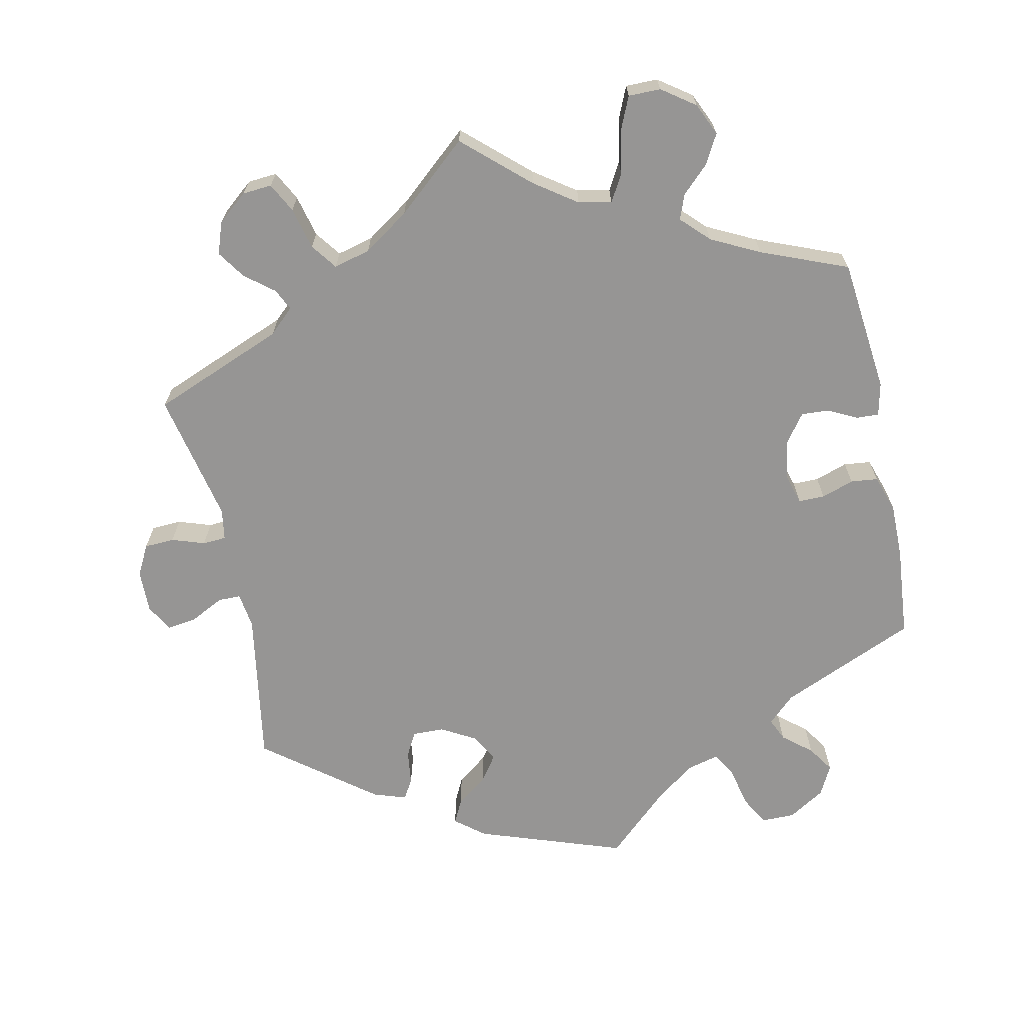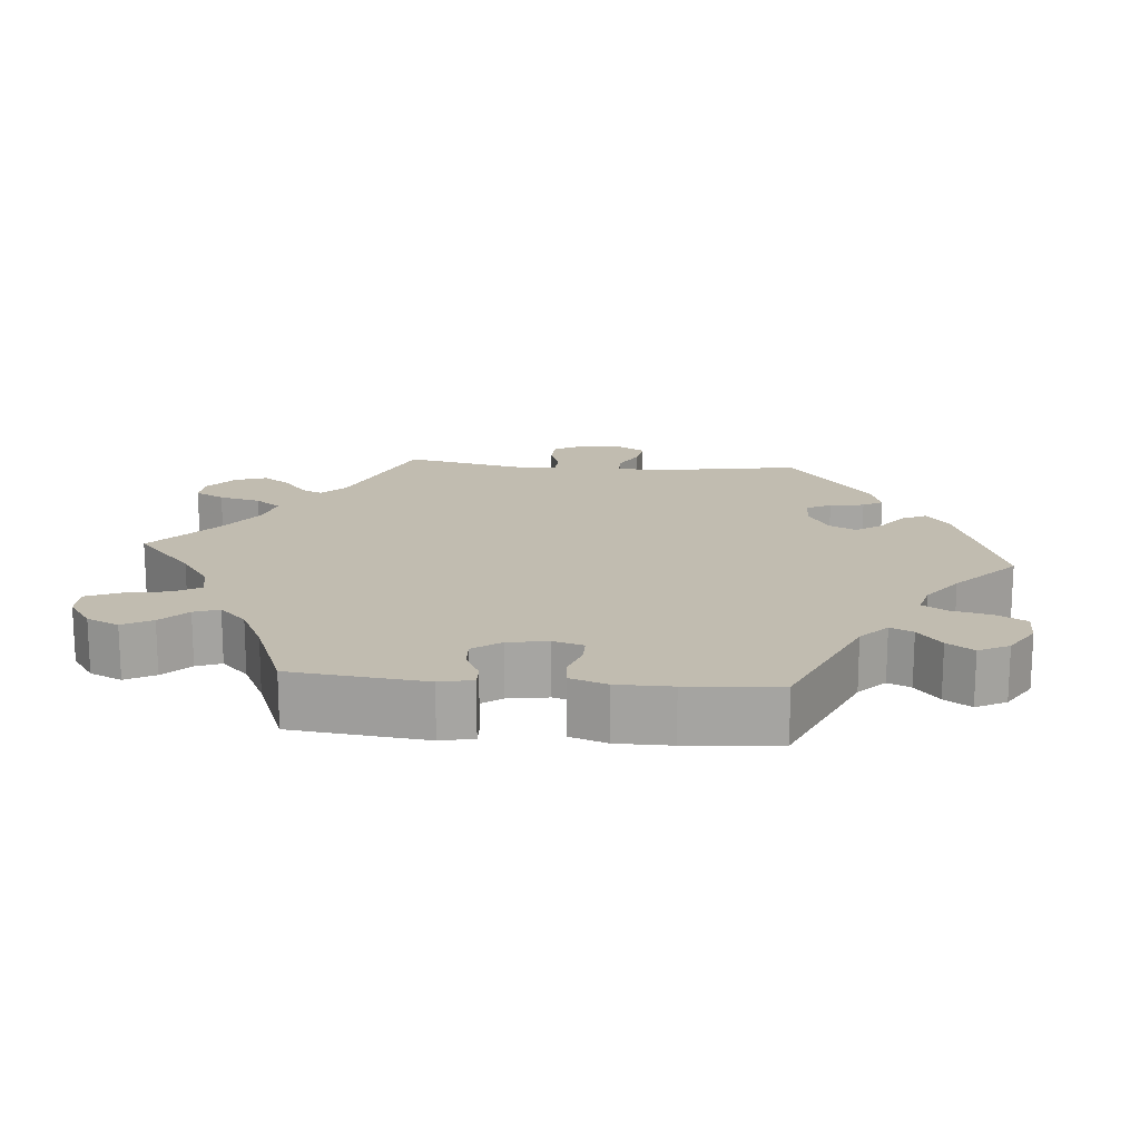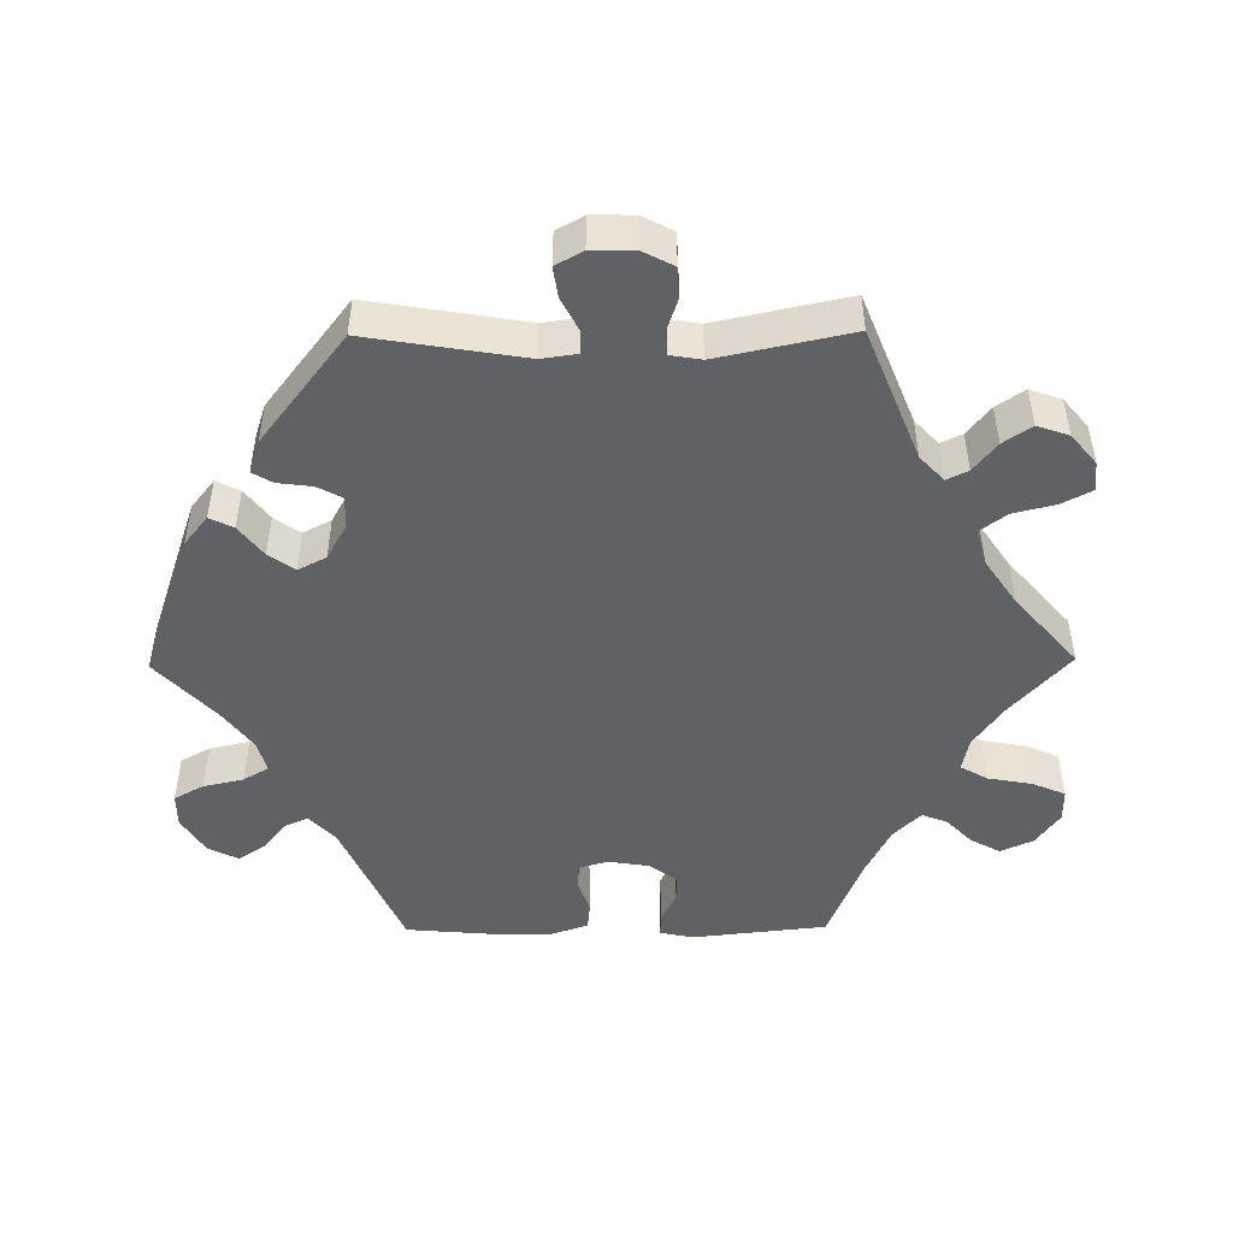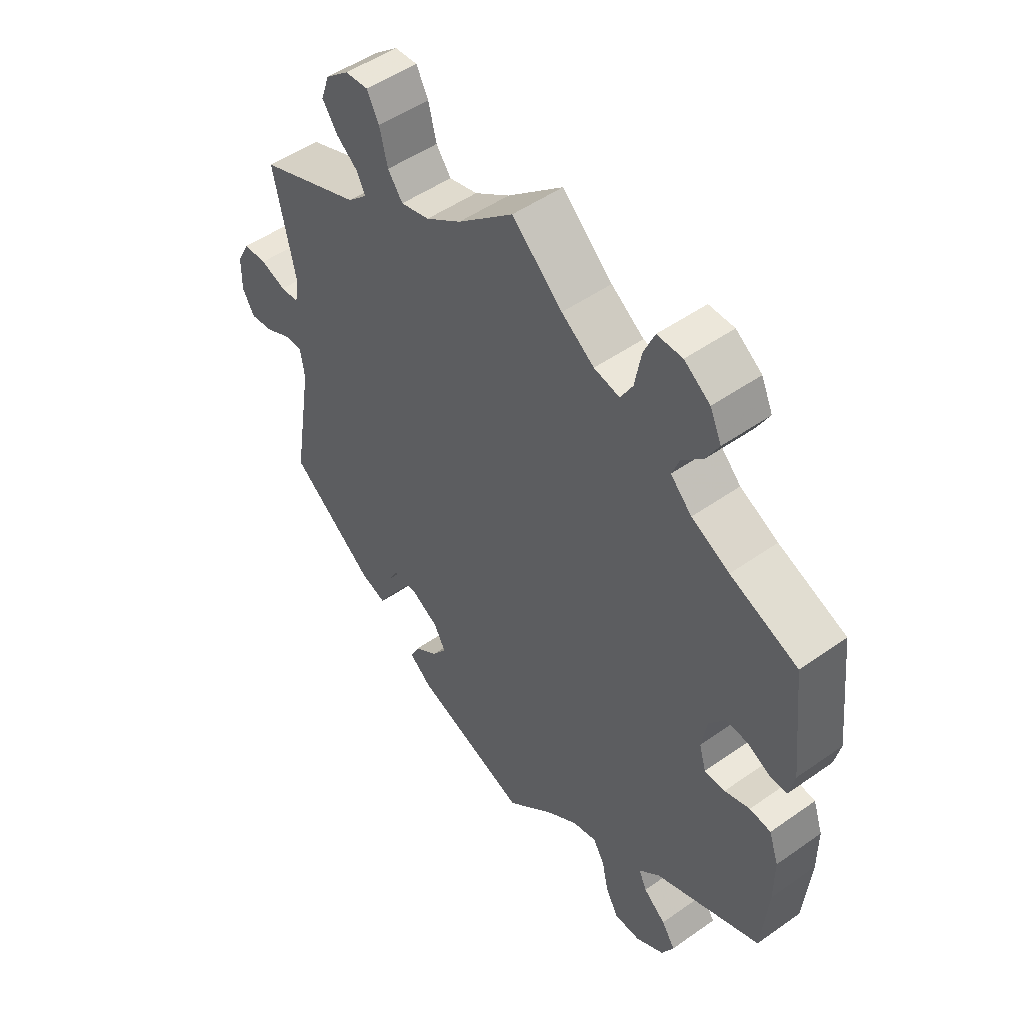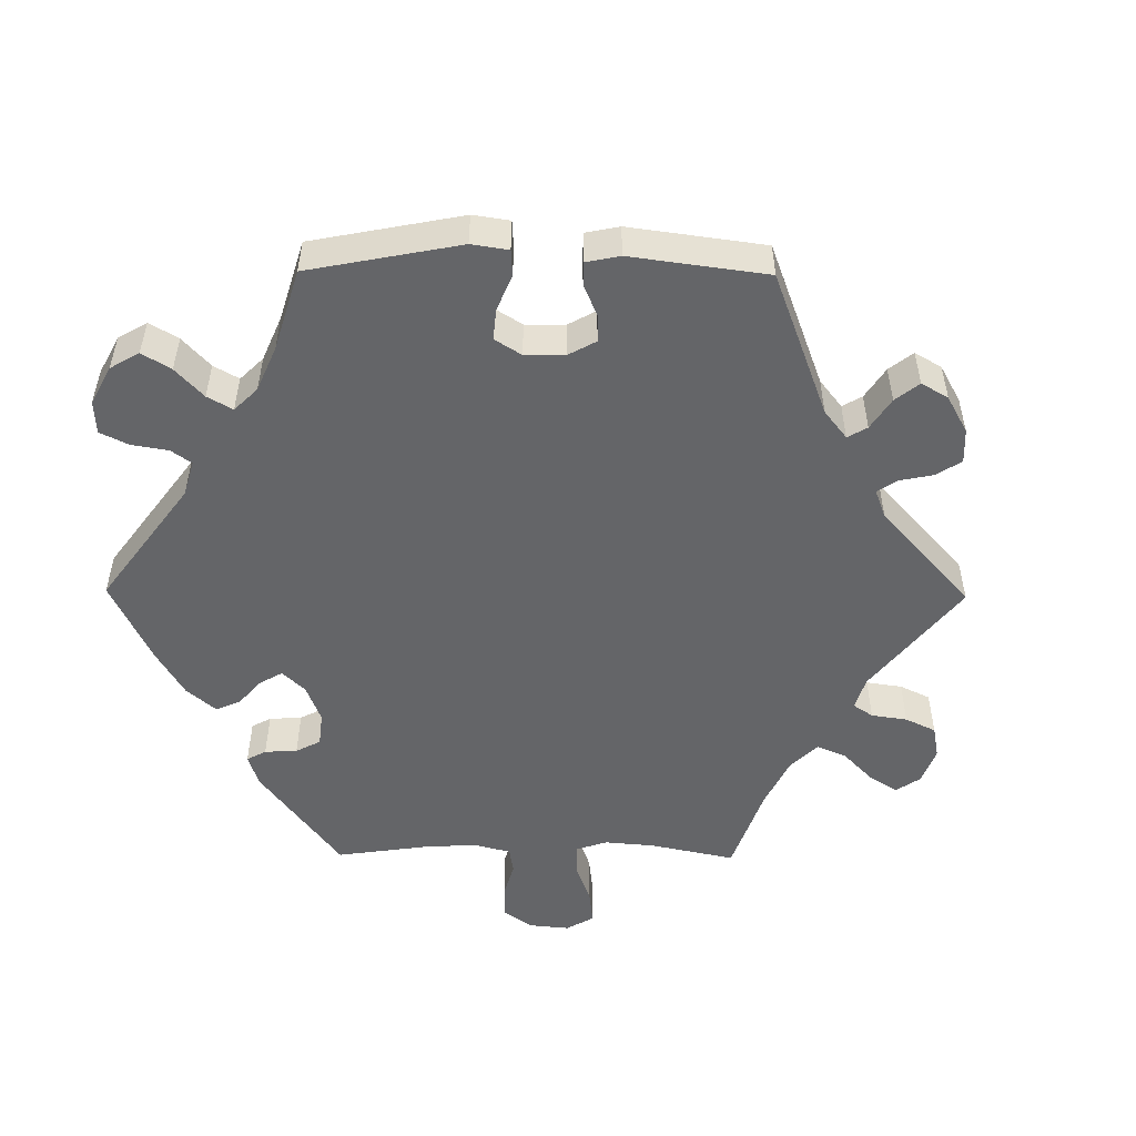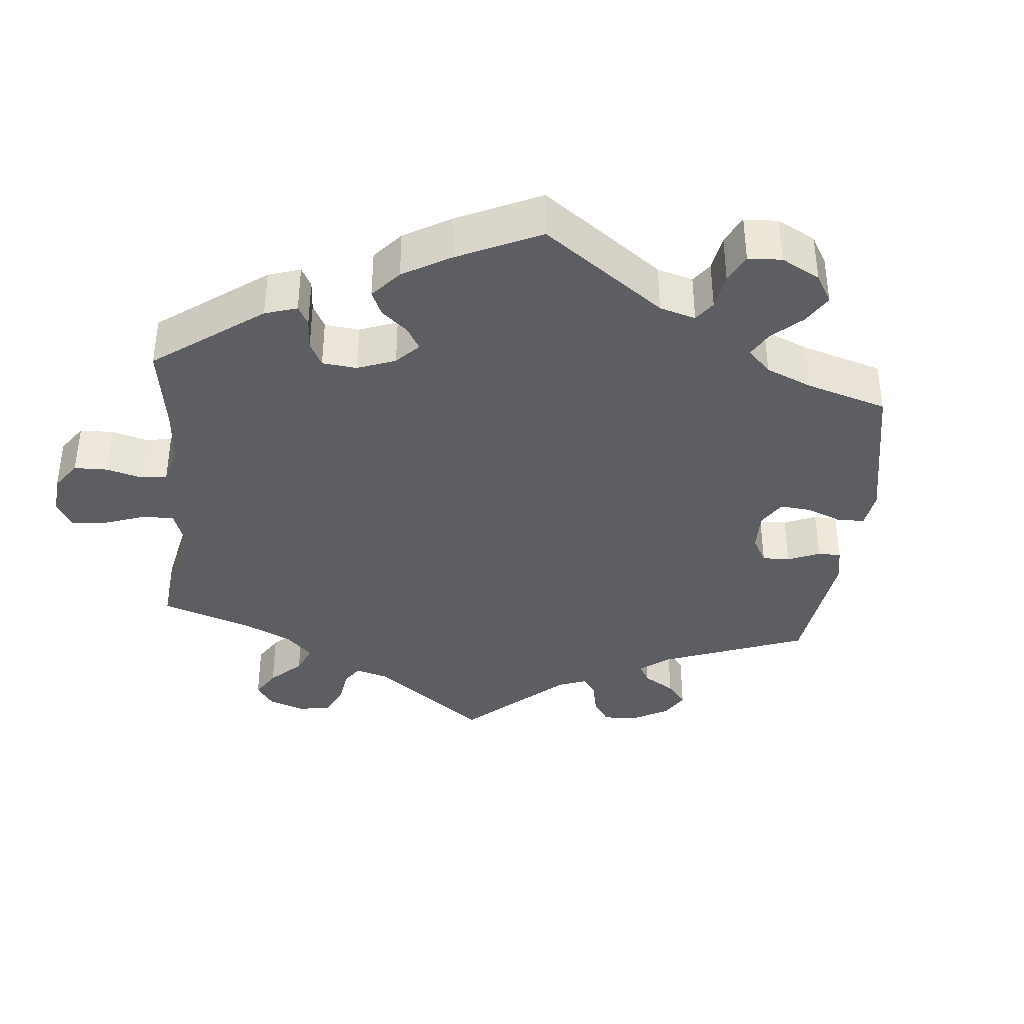
<metadata>
{"format":"obj","ext":"obj","renderer":"f3d","projection":"perspective","resolution":1024,"background":"white","views":[{"elev":-67.6,"azim":11.9,"up":"+Y"},{"elev":16.6,"azim":95.2,"up":"+Y"},{"elev":-48.2,"azim":-89.4,"up":"+Y"},{"elev":50.3,"azim":52.3,"up":"+Z"},{"elev":-51.5,"azim":-150.6,"up":"+Y"},{"elev":-37.5,"azim":114.5,"up":"+Y"}]}
</metadata>
<code>
v 0.314 0.07 -0.37
v 0.277 0.07 -0.405
v 0.291 0.07 -0.436
v 0.33 0.07 -0.468
v 0.354 0.07 -0.504
v 0.333 0.07 -0.545
v 0.283 0.07 -0.576
v 0.237 0.07 -0.576
v 0.215 0.07 -0.536
v 0.203 0.07 -0.482
v 0.183 0.07 -0.448
v 0.14 0.07 -0.459
v 0.086 0.07 -0.499
v 0.001 0.07 -0.578
v -0.199 0.07 -0.509
v -0.239 0.07 -0.477
v -0.223 0.07 -0.445
v -0.181 0.07 -0.413
v -0.156 0.07 -0.378
v -0.176 0.07 -0.34
v -0.224 0.07 -0.313
v -0.267 0.07 -0.312
v -0.285 0.07 -0.345
v -0.291 0.07 -0.392
v -0.307 0.07 -0.419
v -0.352 0.07 -0.404
v -0.501 0.07 -0.289
v -0.466 0.07 -0.078
v -0.473 0.07 -0.029
v -0.504 0.07 -0.029
v -0.549 0.07 -0.052
v -0.59 0.07 -0.058
v -0.611 0.07 -0.021
v -0.61 0.07 0.037
v -0.588 0.07 0.079
v -0.547 0.07 0.081
v -0.502 0.07 0.066
v -0.47 0.07 0.068
v -0.463 0.07 0.11
v -0.501 0.07 0.289
v -0.321 0.07 0.361
v -0.287 0.07 0.393
v -0.301 0.07 0.422
v -0.34 0.07 0.453
v -0.366 0.07 0.491
v -0.351 0.07 0.534
v -0.31 0.07 0.568
v -0.27 0.07 0.571
v -0.249 0.07 0.531
v -0.235 0.07 0.474
v -0.209 0.07 0.439
v -0.159 0.07 0.452
v -0.097 0.07 0.494
v 0 0.07 0.578
v 0.088 0.07 0.499
v 0.145 0.07 0.459
v 0.19 0.07 0.45
v 0.211 0.07 0.487
v 0.222 0.07 0.547
v 0.241 0.07 0.591
v 0.285 0.07 0.591
v 0.33 0.07 0.559
v 0.35 0.07 0.515
v 0.328 0.07 0.475
v 0.292 0.07 0.44
v 0.279 0.07 0.406
v 0.316 0.07 0.369
v 0.382 0.07 0.336
v 0.5 0.07 0.289
v 0.52 0.07 0.106
v 0.51 0.07 0.061
v 0.48 0.07 0.062
v 0.44 0.07 0.082
v 0.402 0.07 0.084
v 0.374 0.07 0.046
v 0.365 0.07 -0.009
v 0.377 0.07 -0.05
v 0.413 0.07 -0.05
v 0.457 0.07 -0.035
v 0.494 0.07 -0.039
v 0.511 0.07 -0.089
v 0.511 0.07 -0.164
v 0.5 0.07 -0.289
v 0.314 0 -0.37
v 0.277 0 -0.405
v 0.291 0 -0.436
v 0.33 0 -0.468
v 0.354 0 -0.504
v 0.333 0 -0.545
v 0.283 0 -0.576
v 0.237 0 -0.576
v 0.215 0 -0.536
v 0.203 0 -0.482
v 0.183 0 -0.448
v 0.14 0 -0.459
v 0.086 0 -0.499
v 0.001 0 -0.578
v -0.199 0 -0.509
v -0.239 0 -0.477
v -0.223 0 -0.445
v -0.181 0 -0.413
v -0.156 0 -0.378
v -0.176 0 -0.34
v -0.224 0 -0.313
v -0.267 0 -0.312
v -0.285 0 -0.345
v -0.291 0 -0.392
v -0.307 0 -0.419
v -0.352 0 -0.404
v -0.501 0 -0.289
v -0.466 0 -0.078
v -0.473 0 -0.029
v -0.504 0 -0.029
v -0.549 0 -0.052
v -0.59 0 -0.058
v -0.611 0 -0.021
v -0.61 0 0.037
v -0.588 0 0.079
v -0.547 0 0.081
v -0.502 0 0.066
v -0.47 0 0.068
v -0.463 0 0.11
v -0.501 0 0.289
v -0.321 0 0.361
v -0.287 0 0.393
v -0.301 0 0.422
v -0.34 0 0.453
v -0.366 0 0.491
v -0.351 0 0.534
v -0.31 0 0.568
v -0.27 0 0.571
v -0.249 0 0.531
v -0.235 0 0.474
v -0.209 0 0.439
v -0.159 0 0.452
v -0.097 0 0.494
v 0 0 0.578
v 0.088 0 0.499
v 0.145 0 0.459
v 0.19 0 0.45
v 0.211 0 0.487
v 0.222 0 0.547
v 0.241 0 0.591
v 0.285 0 0.591
v 0.33 0 0.559
v 0.35 0 0.515
v 0.328 0 0.475
v 0.292 0 0.44
v 0.279 0 0.406
v 0.316 0 0.369
v 0.382 0 0.336
v 0.5 0 0.289
v 0.52 0 0.106
v 0.51 0 0.061
v 0.48 0 0.062
v 0.44 0 0.082
v 0.402 0 0.084
v 0.374 0 0.046
v 0.365 0 -0.009
v 0.377 0 -0.05
v 0.413 0 -0.05
v 0.457 0 -0.035
v 0.494 0 -0.039
v 0.511 0 -0.089
v 0.511 0 -0.164
v 0.5 0 -0.289
f 82 83 1
f 81 82 1 2
f 78 79 80 81
f 77 78 81 2
f 76 77 2
f 75 76 2
f 70 71 72 73
f 68 69 70 73
f 67 68 73 74
f 66 67 74 75
f 62 63 64 65
f 62 65 66
f 61 62 66
f 58 59 60 61
f 57 58 61 66
f 56 57 66 75
f 53 54 55
f 52 53 55 56
f 51 52 56 75
f 47 48 49 50
f 47 50 51
f 46 47 51
f 43 44 45 46
f 42 43 46 51
f 41 42 51 75
f 39 40 41 75
f 34 35 36 37
f 34 37 38
f 33 34 38
f 30 31 32 33
f 29 30 33 38
f 28 29 38 39
f 26 27 28
f 23 24 25 26
f 22 23 26 28
f 21 22 28 39
f 15 16 17 18
f 13 14 15 18
f 12 13 18 19
f 11 12 19 20
f 7 8 9 10
f 7 10 11
f 6 7 11
f 3 4 5 6
f 2 3 6 11
f 20 21 39 75
f 2 11 20 75
f 84 166 165
f 85 84 165 164
f 164 163 162 161
f 85 164 161 160
f 85 160 159
f 85 159 158
f 156 155 154 153
f 156 153 152 151
f 157 156 151 150
f 158 157 150 149
f 148 147 146 145
f 149 148 145
f 149 145 144
f 144 143 142 141
f 149 144 141 140
f 158 149 140 139
f 138 137 136
f 139 138 136 135
f 158 139 135 134
f 133 132 131 130
f 134 133 130
f 134 130 129
f 129 128 127 126
f 134 129 126 125
f 158 134 125 124
f 158 124 123 122
f 120 119 118 117
f 121 120 117
f 121 117 116
f 116 115 114 113
f 121 116 113 112
f 122 121 112 111
f 111 110 109
f 109 108 107 106
f 111 109 106 105
f 122 111 105 104
f 101 100 99 98
f 101 98 97 96
f 102 101 96 95
f 103 102 95 94
f 93 92 91 90
f 94 93 90
f 94 90 89
f 89 88 87 86
f 94 89 86 85
f 158 122 104 103
f 158 103 94 85
f 1 84 85 2
f 2 85 86 3
f 3 86 87 4
f 4 87 88 5
f 5 88 89 6
f 6 89 90 7
f 7 90 91 8
f 8 91 92 9
f 9 92 93 10
f 10 93 94 11
f 11 94 95 12
f 12 95 96 13
f 13 96 97 14
f 14 97 98 15
f 15 98 99 16
f 16 99 100 17
f 17 100 101 18
f 18 101 102 19
f 19 102 103 20
f 20 103 104 21
f 21 104 105 22
f 22 105 106 23
f 23 106 107 24
f 24 107 108 25
f 25 108 109 26
f 26 109 110 27
f 27 110 111 28
f 28 111 112 29
f 29 112 113 30
f 30 113 114 31
f 31 114 115 32
f 32 115 116 33
f 33 116 117 34
f 34 117 118 35
f 35 118 119 36
f 36 119 120 37
f 37 120 121 38
f 38 121 122 39
f 39 122 123 40
f 40 123 124 41
f 41 124 125 42
f 42 125 126 43
f 43 126 127 44
f 44 127 128 45
f 45 128 129 46
f 46 129 130 47
f 47 130 131 48
f 48 131 132 49
f 49 132 133 50
f 50 133 134 51
f 51 134 135 52
f 52 135 136 53
f 53 136 137 54
f 54 137 138 55
f 55 138 139 56
f 56 139 140 57
f 57 140 141 58
f 58 141 142 59
f 59 142 143 60
f 60 143 144 61
f 61 144 145 62
f 62 145 146 63
f 63 146 147 64
f 64 147 148 65
f 65 148 149 66
f 66 149 150 67
f 67 150 151 68
f 68 151 152 69
f 69 152 153 70
f 70 153 154 71
f 71 154 155 72
f 72 155 156 73
f 73 156 157 74
f 74 157 158 75
f 75 158 159 76
f 76 159 160 77
f 77 160 161 78
f 78 161 162 79
f 79 162 163 80
f 80 163 164 81
f 81 164 165 82
f 82 165 166 83
f 83 166 84 1

</code>
